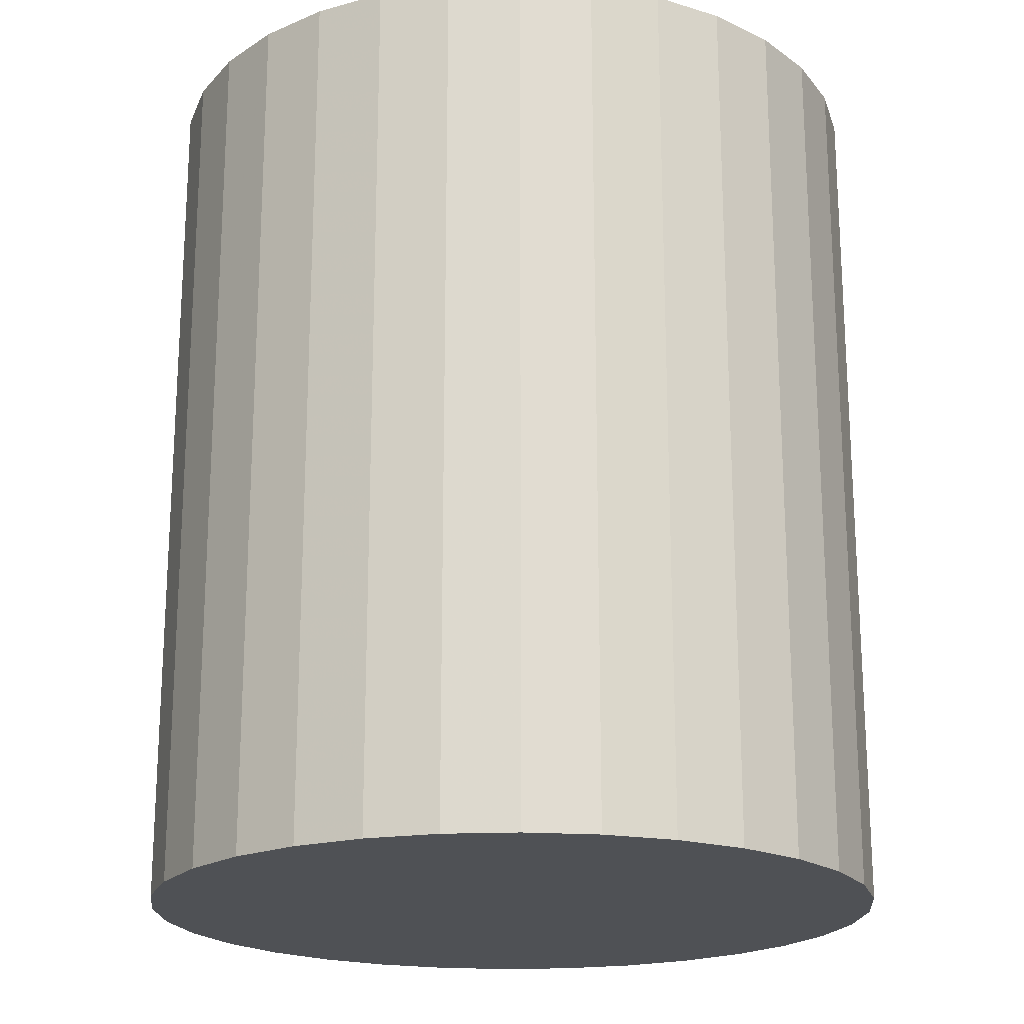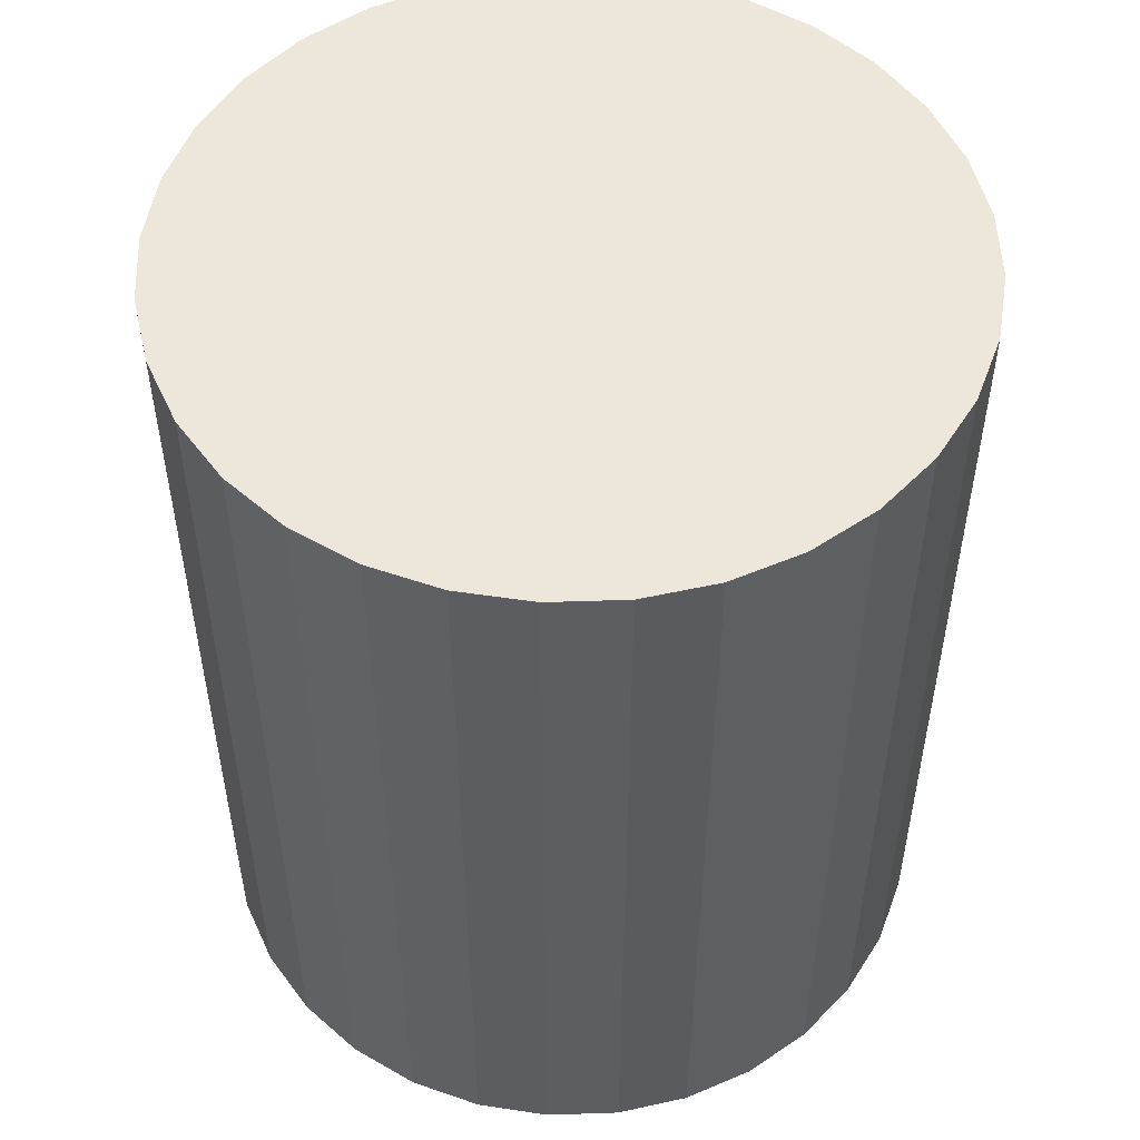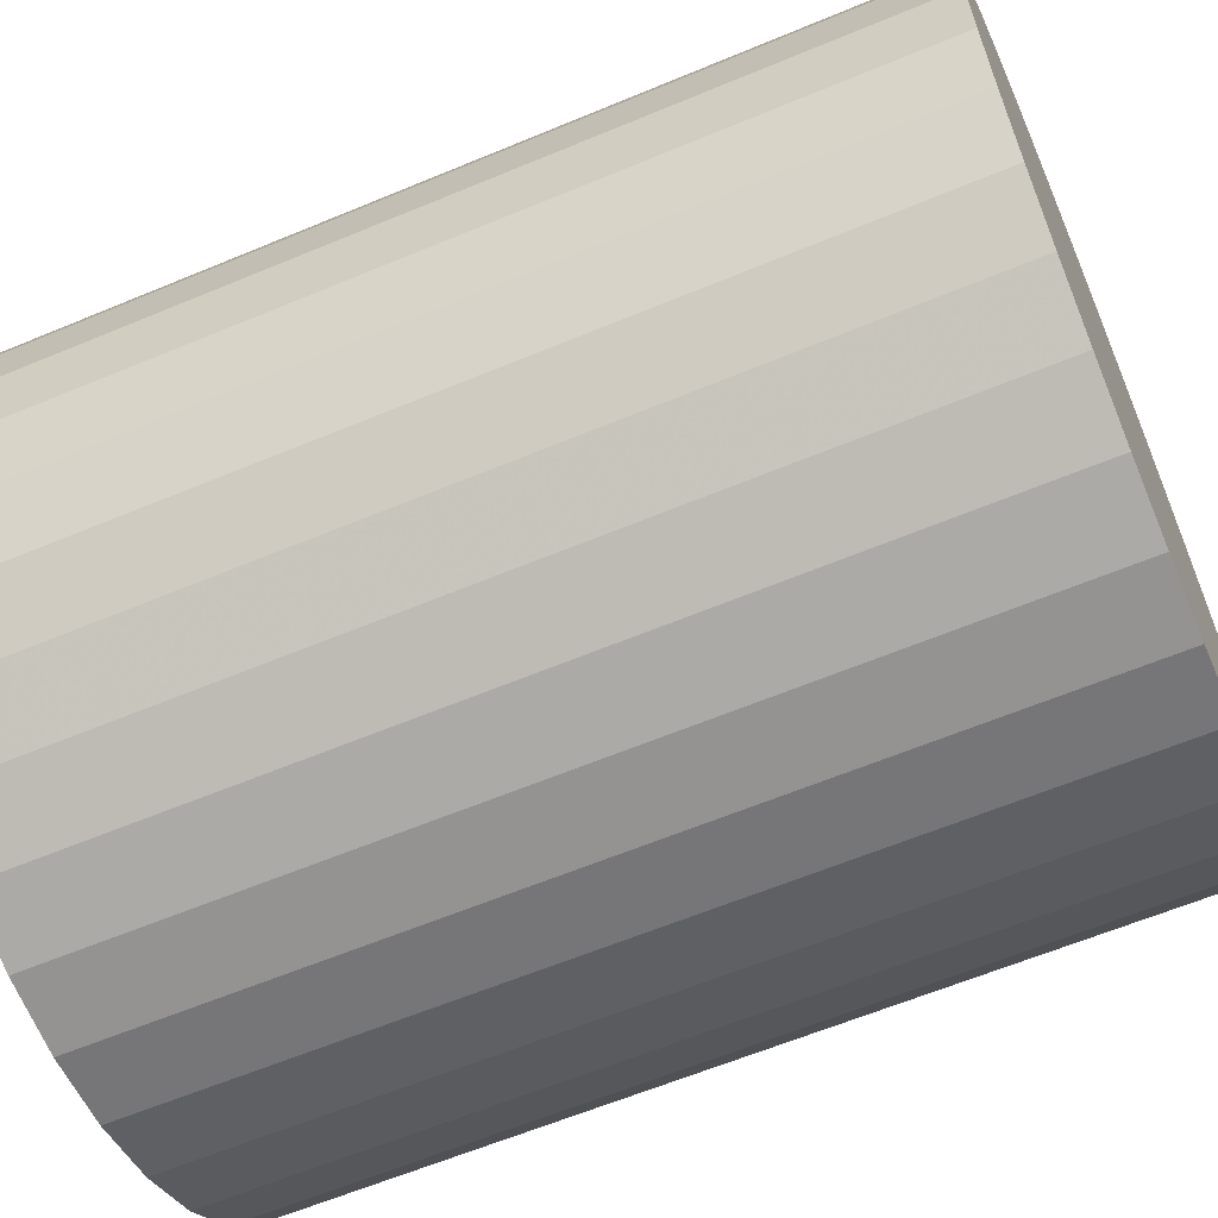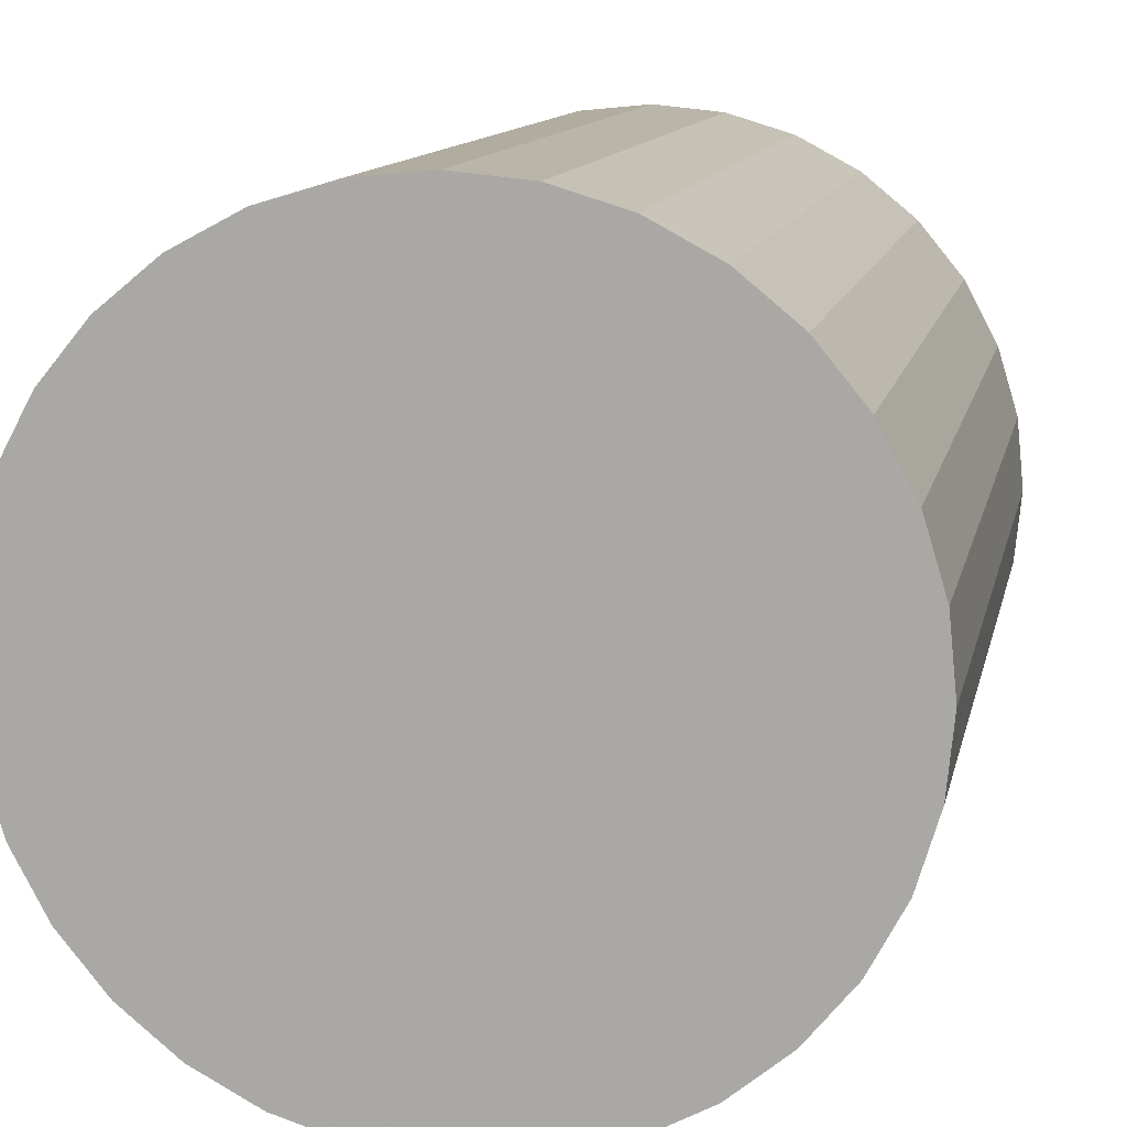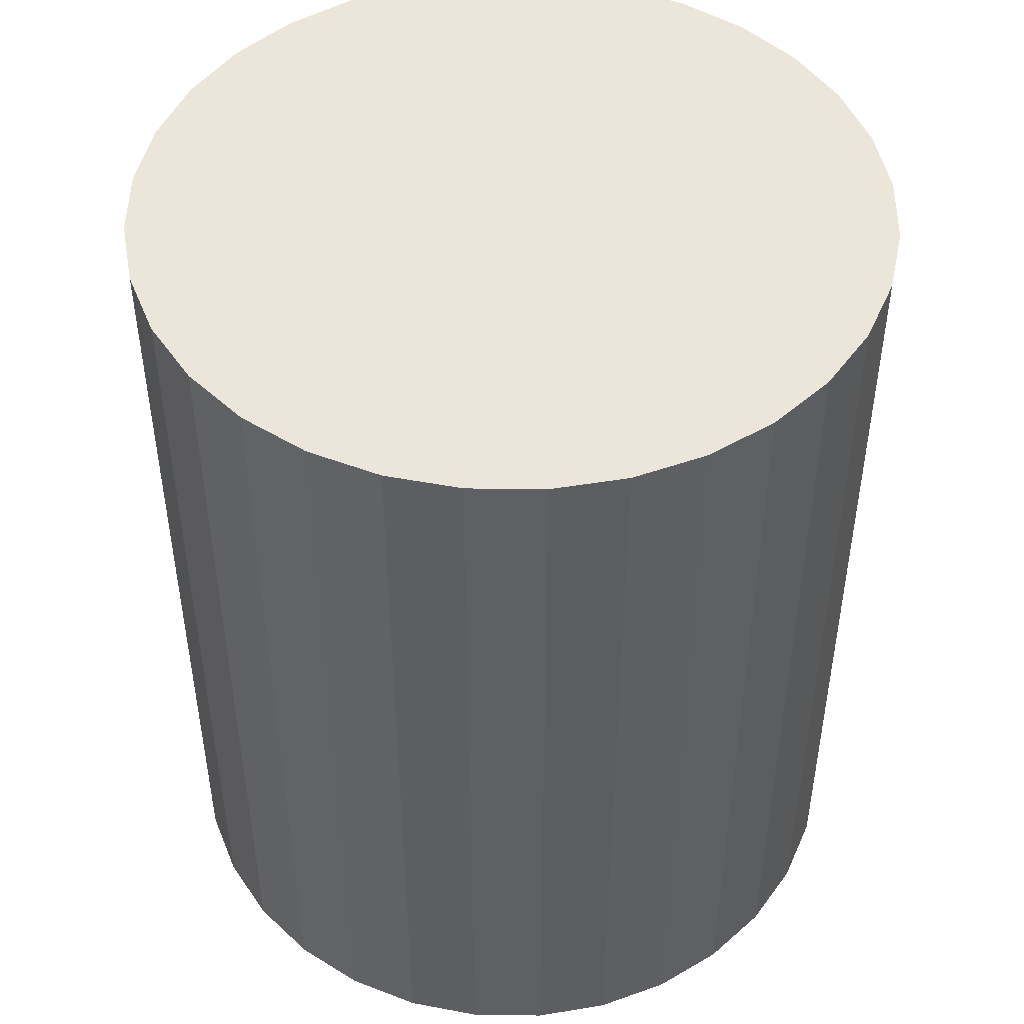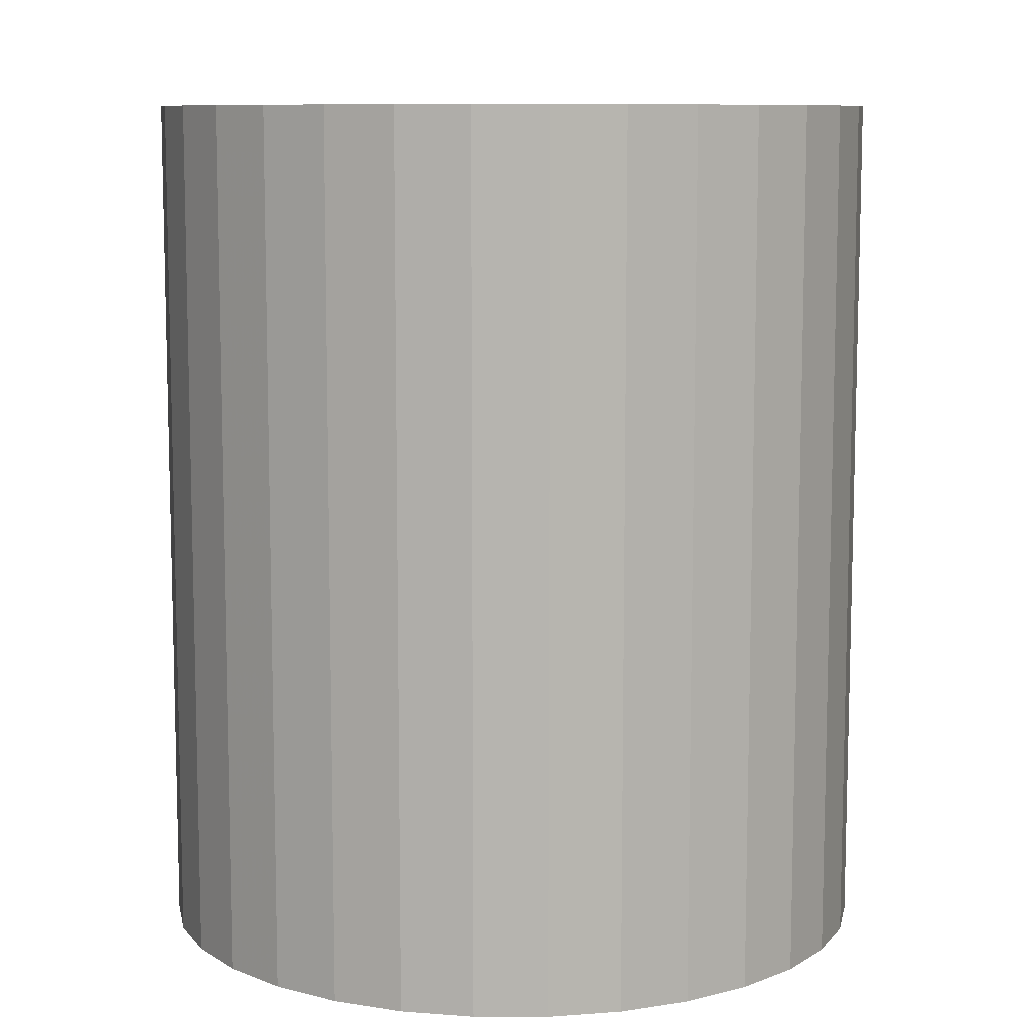
<metadata>
{"format":"obj","ext":"obj","renderer":"f3d","projection":"perspective","resolution":1024,"background":"white","views":[{"elev":-20.0,"azim":55.0,"up":"+Z"},{"elev":52.3,"azim":-142.7,"up":"+Z"},{"elev":-61.9,"azim":-67.0,"up":"+Y"},{"elev":11.6,"azim":-168.6,"up":"+Y"},{"elev":47.9,"azim":-106.1,"up":"+Z"},{"elev":9.2,"azim":-151.7,"up":"+Z"}]}
</metadata>
<code>
v 0 0 -0.02797
v 0.02367 0 -0.02797
v 0.02367 0 0.02797
v 0 0 0.02797
v 0.02322 0.004619 -0.02797
v 0.02322 0.004619 0.02797
v 0.02187 0.00906 -0.02797
v 0.02187 0.00906 0.02797
v 0.01968 0.01315 -0.02797
v 0.01968 0.01315 0.02797
v 0.01674 0.01674 -0.02797
v 0.01674 0.01674 0.02797
v 0.01315 0.01968 -0.02797
v 0.01315 0.01968 0.02797
v 0.00906 0.02187 -0.02797
v 0.00906 0.02187 0.02797
v 0.004619 0.02322 -0.02797
v 0.004619 0.02322 0.02797
v 0 0.02367 -0.02797
v 0 0.02367 0.02797
v -0.004619 0.02322 -0.02797
v -0.004619 0.02322 0.02797
v -0.00906 0.02187 -0.02797
v -0.00906 0.02187 0.02797
v -0.01315 0.01968 -0.02797
v -0.01315 0.01968 0.02797
v -0.01674 0.01674 -0.02797
v -0.01674 0.01674 0.02797
v -0.01968 0.01315 -0.02797
v -0.01968 0.01315 0.02797
v -0.02187 0.00906 -0.02797
v -0.02187 0.00906 0.02797
v -0.02322 0.004619 -0.02797
v -0.02322 0.004619 0.02797
v -0.02367 0 -0.02797
v -0.02367 0 0.02797
v -0.02322 -0.004619 -0.02797
v -0.02322 -0.004619 0.02797
v -0.02187 -0.00906 -0.02797
v -0.02187 -0.00906 0.02797
v -0.01968 -0.01315 -0.02797
v -0.01968 -0.01315 0.02797
v -0.01674 -0.01674 -0.02797
v -0.01674 -0.01674 0.02797
v -0.01315 -0.01968 -0.02797
v -0.01315 -0.01968 0.02797
v -0.00906 -0.02187 -0.02797
v -0.00906 -0.02187 0.02797
v -0.004619 -0.02322 -0.02797
v -0.004619 -0.02322 0.02797
v -0 -0.02367 -0.02797
v -0 -0.02367 0.02797
v 0.004619 -0.02322 -0.02797
v 0.004619 -0.02322 0.02797
v 0.00906 -0.02187 -0.02797
v 0.00906 -0.02187 0.02797
v 0.01315 -0.01968 -0.02797
v 0.01315 -0.01968 0.02797
v 0.01674 -0.01674 -0.02797
v 0.01674 -0.01674 0.02797
v 0.01968 -0.01315 -0.02797
v 0.01968 -0.01315 0.02797
v 0.02187 -0.00906 -0.02797
v 0.02187 -0.00906 0.02797
v 0.02322 -0.004619 -0.02797
v 0.02322 -0.004619 0.02797
f 2 1 5
f 2 5 3
f 3 5 6
f 3 6 4
f 5 1 7
f 5 7 6
f 6 7 8
f 6 8 4
f 7 1 9
f 7 9 8
f 8 9 10
f 8 10 4
f 9 1 11
f 9 11 10
f 10 11 12
f 10 12 4
f 11 1 13
f 11 13 12
f 12 13 14
f 12 14 4
f 13 1 15
f 13 15 14
f 14 15 16
f 14 16 4
f 15 1 17
f 15 17 16
f 16 17 18
f 16 18 4
f 17 1 19
f 17 19 18
f 18 19 20
f 18 20 4
f 19 1 21
f 19 21 20
f 20 21 22
f 20 22 4
f 21 1 23
f 21 23 22
f 22 23 24
f 22 24 4
f 23 1 25
f 23 25 24
f 24 25 26
f 24 26 4
f 25 1 27
f 25 27 26
f 26 27 28
f 26 28 4
f 27 1 29
f 27 29 28
f 28 29 30
f 28 30 4
f 29 1 31
f 29 31 30
f 30 31 32
f 30 32 4
f 31 1 33
f 31 33 32
f 32 33 34
f 32 34 4
f 33 1 35
f 33 35 34
f 34 35 36
f 34 36 4
f 35 1 37
f 35 37 36
f 36 37 38
f 36 38 4
f 37 1 39
f 37 39 38
f 38 39 40
f 38 40 4
f 39 1 41
f 39 41 40
f 40 41 42
f 40 42 4
f 41 1 43
f 41 43 42
f 42 43 44
f 42 44 4
f 43 1 45
f 43 45 44
f 44 45 46
f 44 46 4
f 45 1 47
f 45 47 46
f 46 47 48
f 46 48 4
f 47 1 49
f 47 49 48
f 48 49 50
f 48 50 4
f 49 1 51
f 49 51 50
f 50 51 52
f 50 52 4
f 51 1 53
f 51 53 52
f 52 53 54
f 52 54 4
f 53 1 55
f 53 55 54
f 54 55 56
f 54 56 4
f 55 1 57
f 55 57 56
f 56 57 58
f 56 58 4
f 57 1 59
f 57 59 58
f 58 59 60
f 58 60 4
f 59 1 61
f 59 61 60
f 60 61 62
f 60 62 4
f 61 1 63
f 61 63 62
f 62 63 64
f 62 64 4
f 63 1 65
f 63 65 64
f 64 65 66
f 64 66 4
f 65 1 2
f 65 2 66
f 66 2 3
f 66 3 4

</code>
